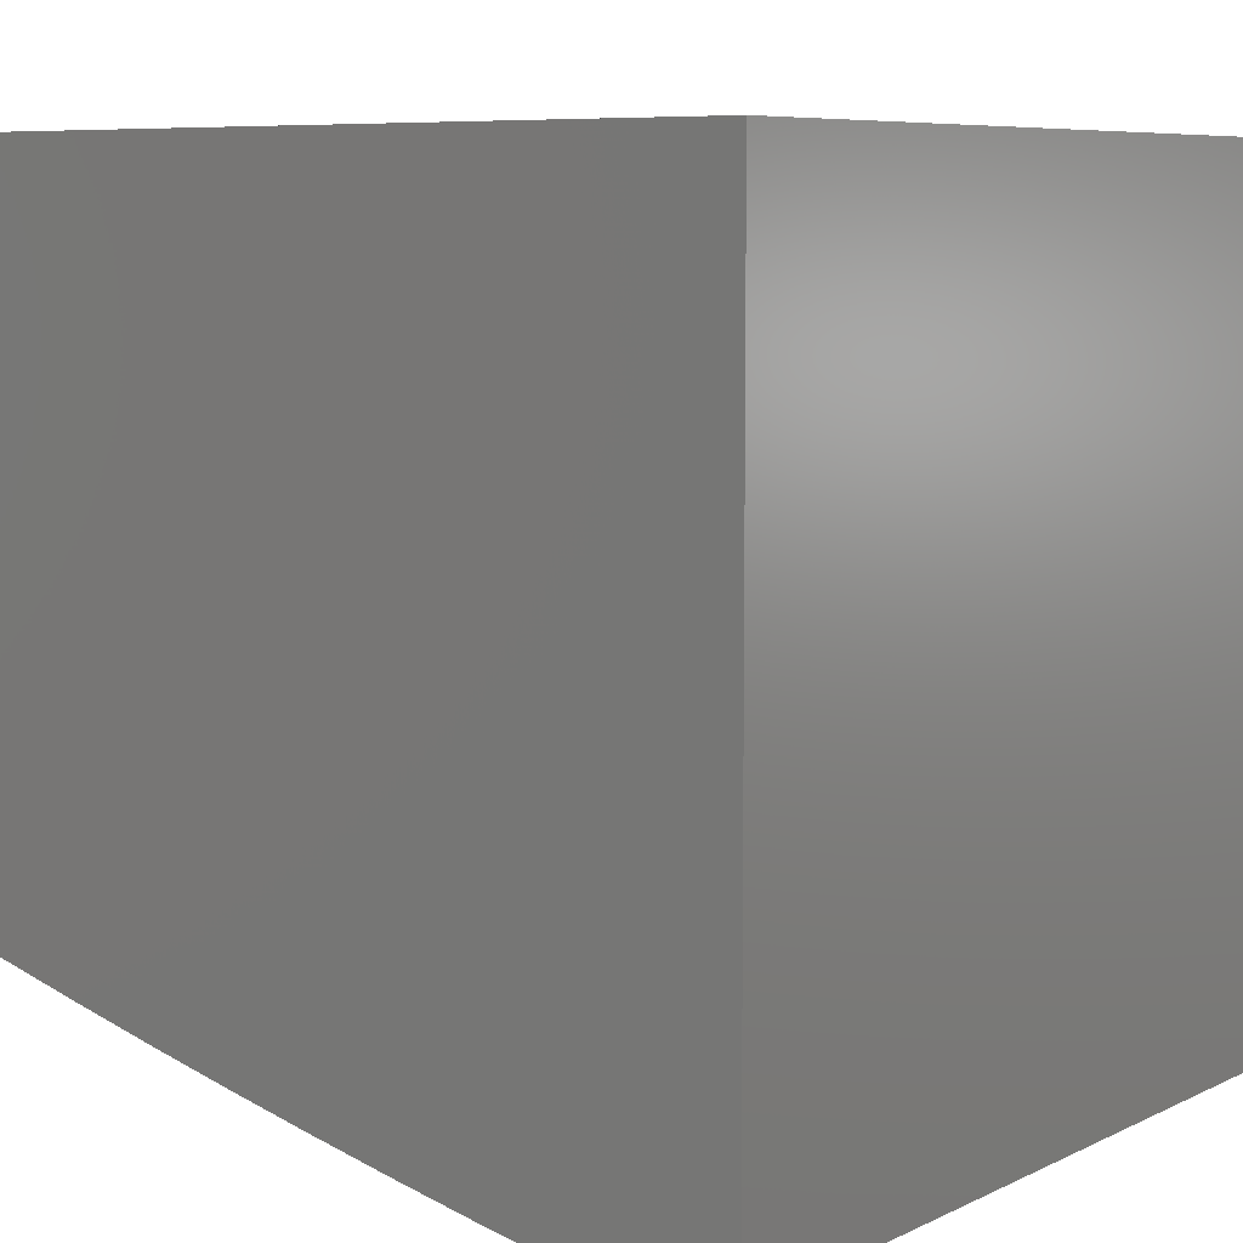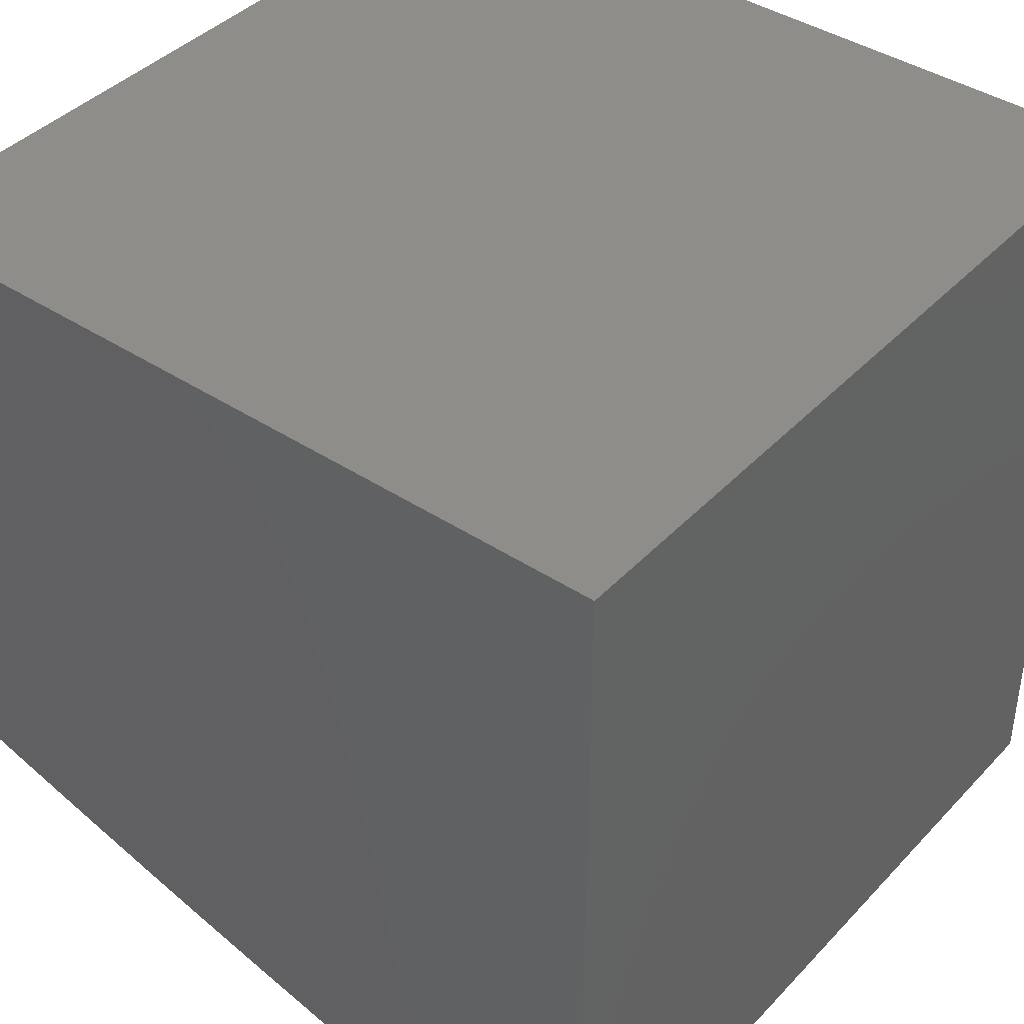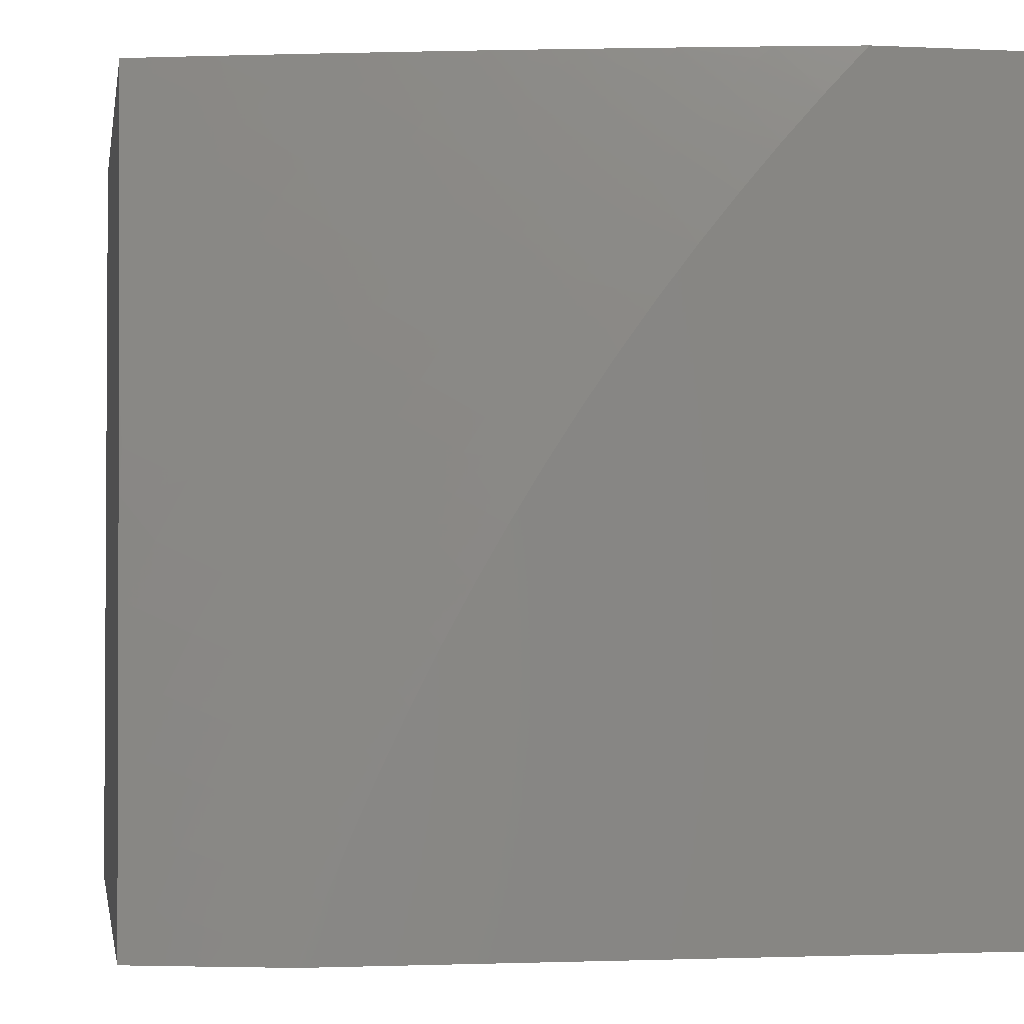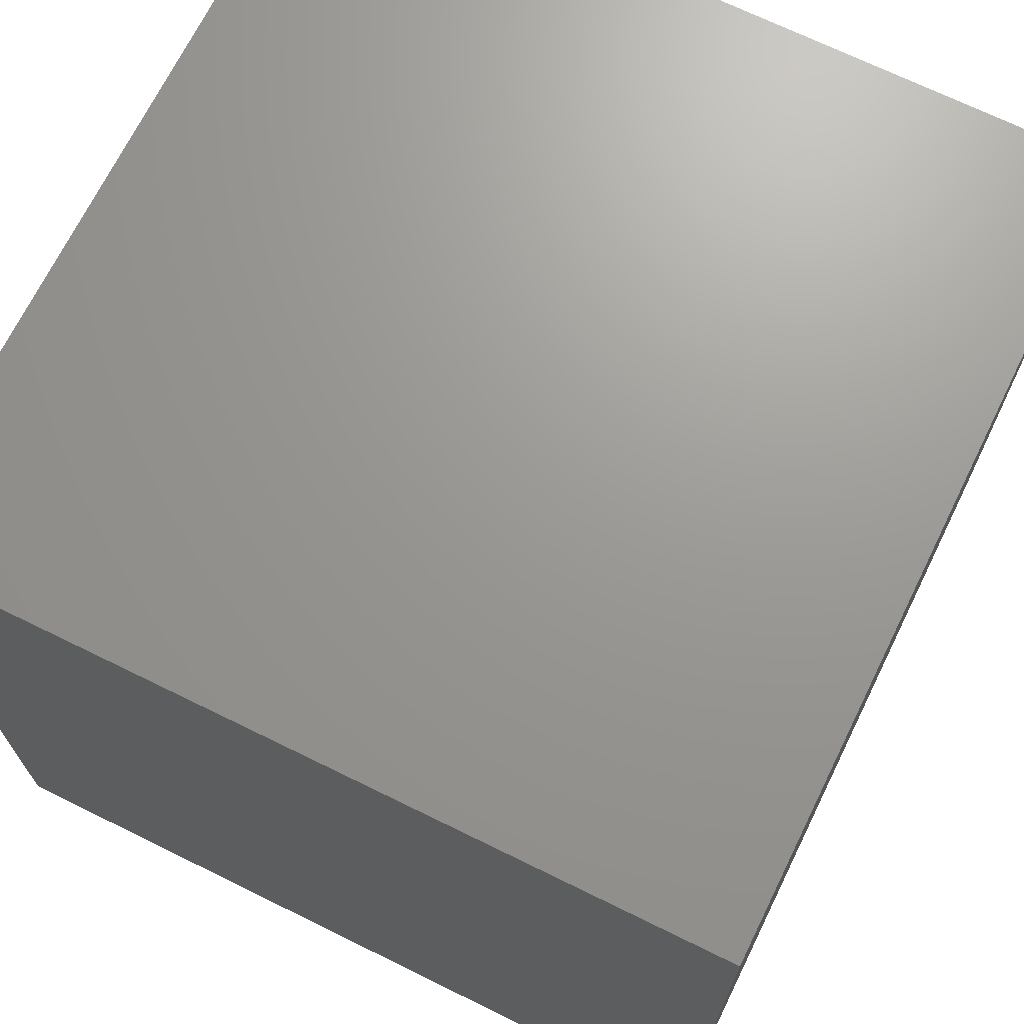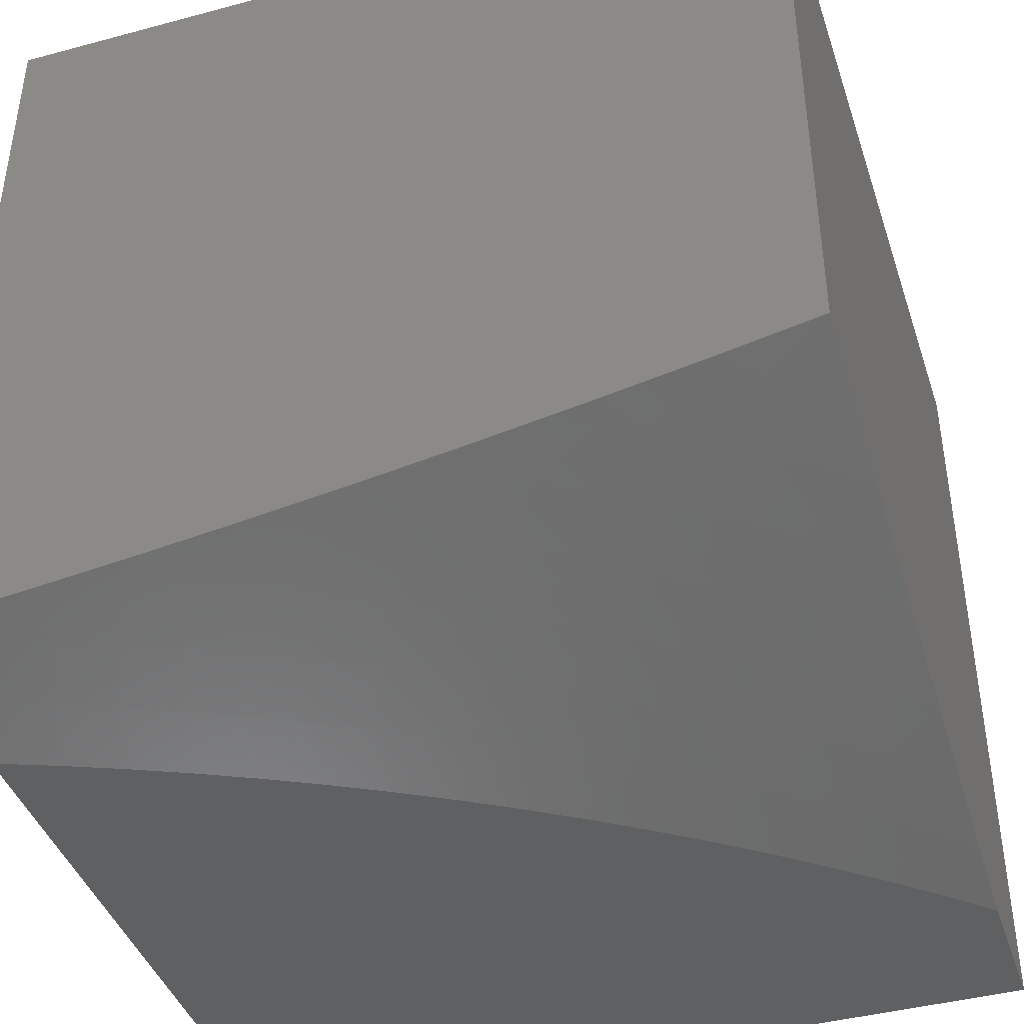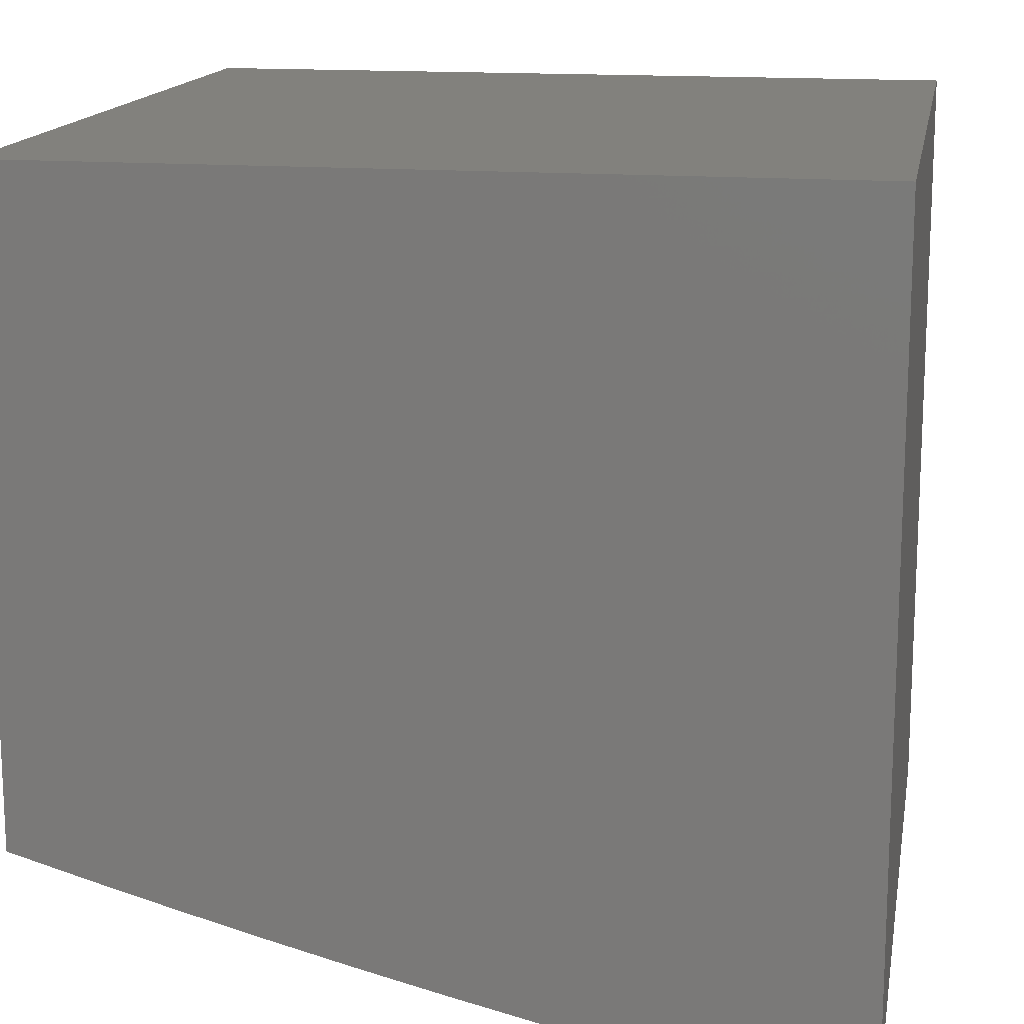
<metadata>
{"format":"stl","ext":"stl","renderer":"f3d","projection":"perspective","resolution":1024,"background":"white","views":[{"elev":7.2,"azim":-143.2,"up":"+Z"},{"elev":41.0,"azim":-141.3,"up":"+Z"},{"elev":-2.1,"azim":170.4,"up":"+Y"},{"elev":69.7,"azim":-63.8,"up":"+Z"},{"elev":-41.9,"azim":107.9,"up":"+Z"},{"elev":15.1,"azim":-170.0,"up":"+Z"}]}
</metadata>
<code>
# stl→obj: 133 verts, 262 faces
v 2.906 1 -10.97
v 2.812 1 -11
v 2.885 1.033 -10.98
v 2.786 1.069 -11
v 2.861 1.096 -10.98
v 2.834 1.159 -10.98
v 2.908 1.189 -10.95
v 2.88 1.254 -10.95
v 2.953 1.286 -10.93
v 2.922 1.351 -10.93
v 3 1.377 -10.9
v 2.994 1.385 -10.9
v 2.961 1.451 -10.9
v 2.889 1.416 -10.93
v 2.85 1.318 -10.95
v 2.818 1.381 -10.95
v 2.777 1.284 -10.98
v 2.747 1.346 -10.98
v 2.695 1.272 -11
v 2.661 1.338 -11
v 2.757 1.138 -11
v 2.807 1.222 -10.98
v 2.727 1.205 -11
v 2.714 1.408 -10.98
v 2.626 1.404 -11
v 2.68 1.469 -10.98
v 2.588 1.468 -11
v 2.657 1.508 -10.98
v 2.634 1.546 -10.98
v 2.702 1.587 -10.95
v 2.678 1.626 -10.95
v 2.746 1.667 -10.93
v 2.72 1.708 -10.93
v 2.787 1.75 -10.9
v 2.76 1.791 -10.9
v 2.826 1.834 -10.88
v 2.797 1.875 -10.88
v 2.863 1.919 -10.85
v 2.833 1.961 -10.85
v 2.899 2 -10.82
v 2.798 2 -10.85
v 2.768 1.916 -10.88
v 2.738 1.957 -10.88
v 2.674 1.911 -10.9
v 2.644 1.95 -10.9
v 2.58 1.903 -10.93
v 2.613 1.989 -10.9
v 2.55 1.941 -10.93
v 2.594 2 -10.9
v 2.52 1.979 -10.93
v 2.492 2 -10.93
v 2.458 1.93 -10.95
v 2.427 1.966 -10.95
v 2.395 1.881 -10.98
v 2.366 1.916 -10.98
v 2.332 1.833 -11
v 2.284 1.89 -11
v 2.55 1.531 -11
v 2.61 1.585 -10.98
v 2.652 1.665 -10.95
v 2.693 1.747 -10.93
v 2.732 1.831 -10.9
v 2.585 1.623 -10.98
v 2.509 1.594 -11
v 2.56 1.661 -10.98
v 2.467 1.656 -11
v 2.534 1.699 -10.98
v 2.507 1.736 -10.98
v 2.573 1.781 -10.95
v 2.48 1.773 -10.98
v 2.545 1.819 -10.95
v 2.452 1.809 -10.98
v 2.516 1.856 -10.95
v 2.487 1.893 -10.95
v 2.424 1.716 -11
v 2.379 1.775 -11
v 2.424 1.845 -10.98
v 2.235 1.946 -11
v 2.305 1.986 -10.98
v 2.336 1.951 -10.98
v 2.184 2 -11
v 2.287 2 -10.98
v 2.389 2 -10.95
v 2.696 2 -10.88
v 2.708 1.997 -10.88
v 2.929 1.963 -10.82
v 3 2 -10.79
v 2.959 1.92 -10.82
v 3 1.876 -10.82
v 2.988 1.876 -10.82
v 2.949 1.791 -10.85
v 2.921 1.834 -10.85
v 2.881 1.75 -10.88
v 2.854 1.792 -10.88
v 2.813 1.709 -10.9
v 3 1.752 -10.84
v 2.976 1.747 -10.85
v 2.908 1.707 -10.88
v 2.934 1.665 -10.88
v 2.865 1.625 -10.9
v 2.889 1.583 -10.9
v 2.82 1.545 -10.93
v 2.855 1.481 -10.93
v 2.785 1.444 -10.95
v 3 1.627 -10.86
v 2.959 1.621 -10.88
v 2.996 1.554 -10.88
v 2.926 1.518 -10.9
v 3 1.502 -10.88
v 3 1.251 -10.92
v 2.982 1.22 -10.93
v 2.935 1.125 -10.95
v 3 1.126 -10.93
v 2.96 1.06 -10.95
v 3 1 -10.95
v 2.75 1.507 -10.95
v 2.796 1.586 -10.93
v 2.839 1.667 -10.9
v 2.726 1.547 -10.95
v 2.771 1.627 -10.93
v 2.626 1.704 -10.95
v 2.666 1.787 -10.93
v 2.703 1.871 -10.9
v 2.6 1.743 -10.95
v 2.893 1.877 -10.85
v 2.638 1.826 -10.93
v 2.609 1.865 -10.93
v 3 2 -10
v 2 2 -10
v 2 2 -11
v 2 1 -11
v 3 1 -10
v 2 1 -10
f 1 2 3
f 3 2 4
f 3 4 5
f 5 4 6
f 5 6 7
f 7 6 8
f 7 8 9
f 9 8 10
f 9 10 11
f 11 10 12
f 11 12 13
f 13 12 10
f 13 10 14
f 14 10 15
f 14 15 16
f 16 15 17
f 16 17 18
f 18 17 19
f 18 19 20
f 4 21 6
f 6 21 22
f 6 22 8
f 8 22 15
f 8 15 10
f 21 23 22
f 22 23 17
f 22 17 15
f 23 19 17
f 18 20 24
f 24 20 25
f 24 25 26
f 26 25 27
f 26 27 28
f 28 27 29
f 28 29 30
f 30 29 31
f 30 31 32
f 32 31 33
f 32 33 34
f 34 33 35
f 34 35 36
f 36 35 37
f 36 37 38
f 38 37 39
f 38 39 40
f 40 39 41
f 41 39 42
f 41 42 43
f 43 42 44
f 43 44 45
f 45 44 46
f 45 46 47
f 47 46 48
f 47 48 49
f 49 48 50
f 49 50 51
f 51 50 52
f 51 52 53
f 53 52 54
f 53 54 55
f 55 54 56
f 55 56 57
f 27 58 29
f 29 58 59
f 29 59 31
f 31 59 60
f 31 60 33
f 33 60 61
f 33 61 35
f 35 61 62
f 35 62 37
f 37 62 42
f 37 42 39
f 59 58 63
f 63 58 64
f 63 64 65
f 65 64 66
f 65 66 67
f 67 66 68
f 67 68 69
f 69 68 70
f 69 70 71
f 71 70 72
f 71 72 73
f 73 72 74
f 73 74 48
f 48 74 50
f 66 75 68
f 68 75 70
f 70 75 72
f 72 75 76
f 72 76 77
f 77 76 56
f 77 56 54
f 78 79 57
f 57 79 80
f 57 80 55
f 55 80 53
f 81 82 78
f 78 82 79
f 82 83 79
f 79 83 80
f 80 83 53
f 53 83 51
f 49 84 47
f 47 84 45
f 45 84 85
f 85 84 41
f 85 41 43
f 38 40 86
f 86 40 87
f 86 87 88
f 88 87 89
f 88 89 90
f 90 89 91
f 90 91 92
f 92 91 93
f 92 93 94
f 94 93 95
f 94 95 34
f 34 95 32
f 89 96 91
f 91 96 97
f 91 97 98
f 98 97 99
f 98 99 100
f 100 99 101
f 100 101 102
f 102 101 103
f 102 103 104
f 104 103 16
f 104 16 18
f 97 96 99
f 99 96 105
f 99 105 106
f 106 105 107
f 106 107 108
f 108 107 109
f 108 109 13
f 13 109 11
f 105 109 107
f 11 110 9
f 9 110 111
f 9 111 7
f 7 111 112
f 7 112 5
f 5 112 3
f 110 113 111
f 111 113 112
f 112 113 114
f 114 113 115
f 114 115 1
f 114 1 3
f 101 99 106
f 45 85 43
f 112 114 3
f 108 13 14
f 108 14 103
f 103 14 16
f 18 24 104
f 104 24 116
f 104 116 102
f 102 116 117
f 102 117 100
f 100 117 118
f 100 118 98
f 98 118 93
f 98 93 91
f 106 108 101
f 101 108 103
f 24 26 116
f 116 26 119
f 116 119 117
f 117 119 120
f 117 120 118
f 118 120 95
f 118 95 93
f 26 28 119
f 119 28 30
f 119 30 120
f 120 30 32
f 120 32 95
f 65 121 63
f 63 121 60
f 63 60 59
f 60 121 61
f 61 121 122
f 61 122 62
f 62 122 123
f 62 123 42
f 42 123 44
f 121 65 124
f 124 65 67
f 124 67 69
f 94 34 36
f 92 94 125
f 125 94 36
f 125 36 38
f 90 92 88
f 88 92 125
f 88 125 86
f 86 125 38
f 69 126 124
f 124 126 122
f 124 122 121
f 122 126 123
f 123 126 127
f 123 127 44
f 44 127 46
f 127 126 71
f 71 126 69
f 46 127 73
f 73 127 71
f 72 77 74
f 74 77 52
f 74 52 50
f 46 73 48
f 54 52 77
f 87 40 128
f 128 40 41
f 128 41 84
f 128 84 129
f 129 84 49
f 129 49 51
f 51 83 129
f 129 83 82
f 129 82 81
f 81 130 129
f 81 78 130
f 130 78 57
f 130 57 131
f 131 57 56
f 131 56 76
f 76 75 131
f 131 75 66
f 131 66 64
f 64 58 131
f 131 58 27
f 131 27 25
f 25 20 131
f 131 20 19
f 131 19 23
f 23 21 131
f 131 21 4
f 131 4 2
f 128 129 132
f 132 129 133
f 1 132 2
f 2 132 133
f 2 133 131
f 1 115 132
f 129 130 133
f 133 130 131
f 115 113 132
f 132 113 110
f 132 110 11
f 11 109 132
f 132 109 105
f 132 105 128
f 128 105 96
f 128 96 89
f 89 87 128

</code>
